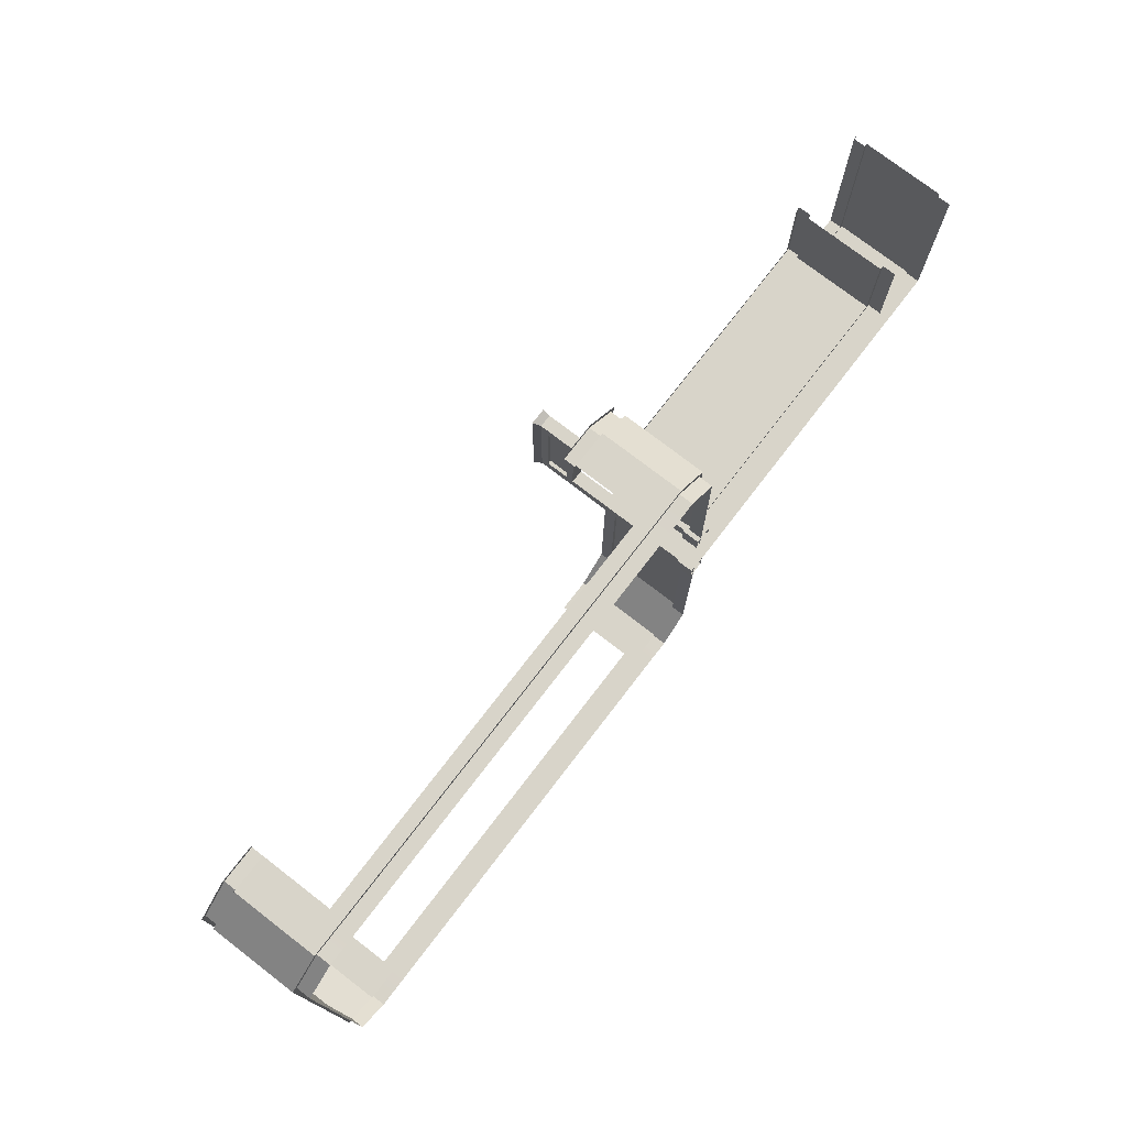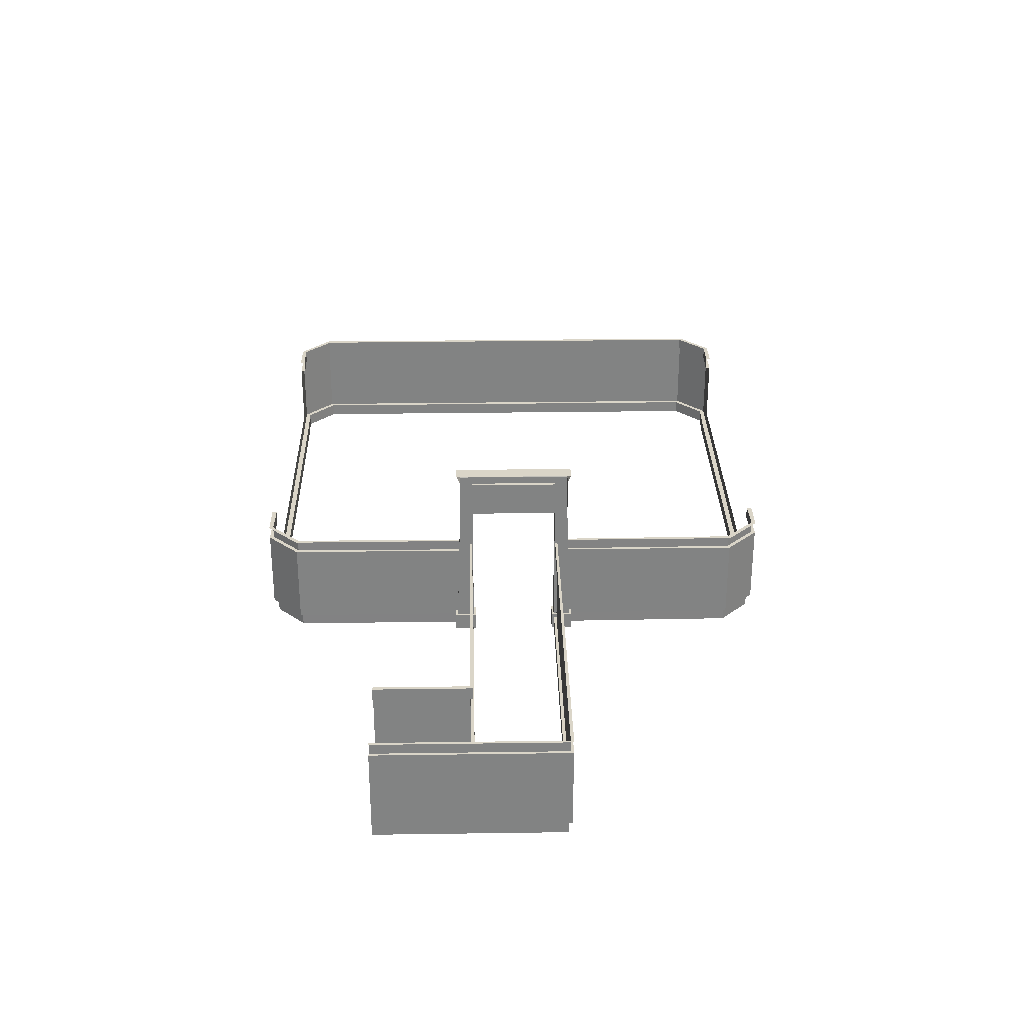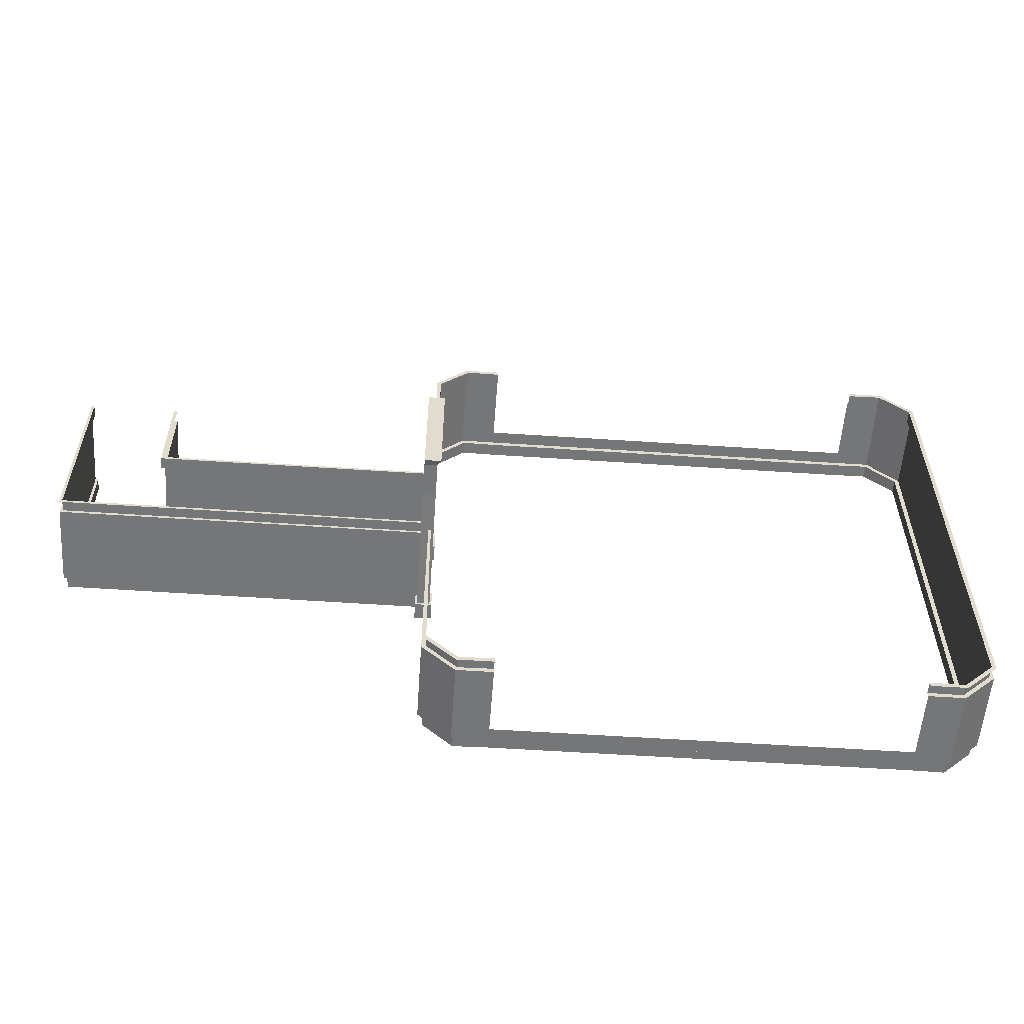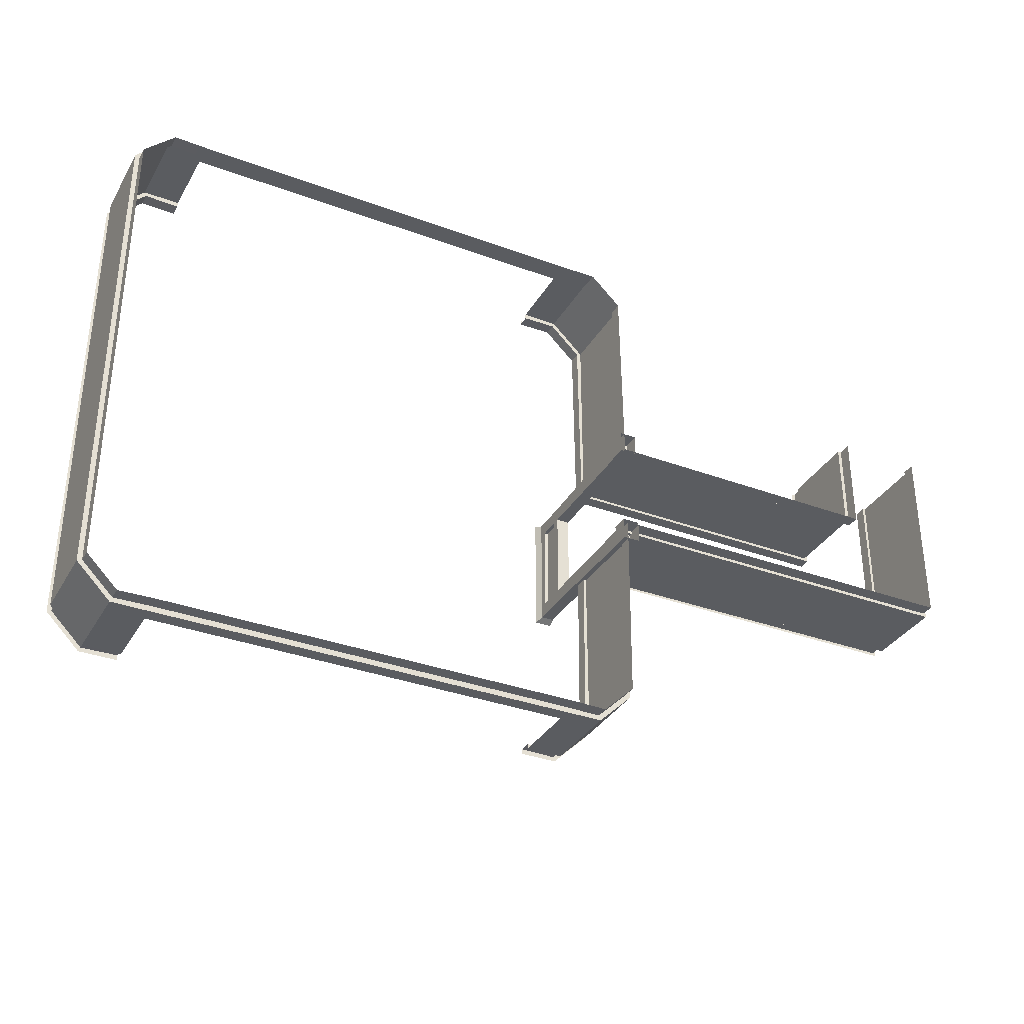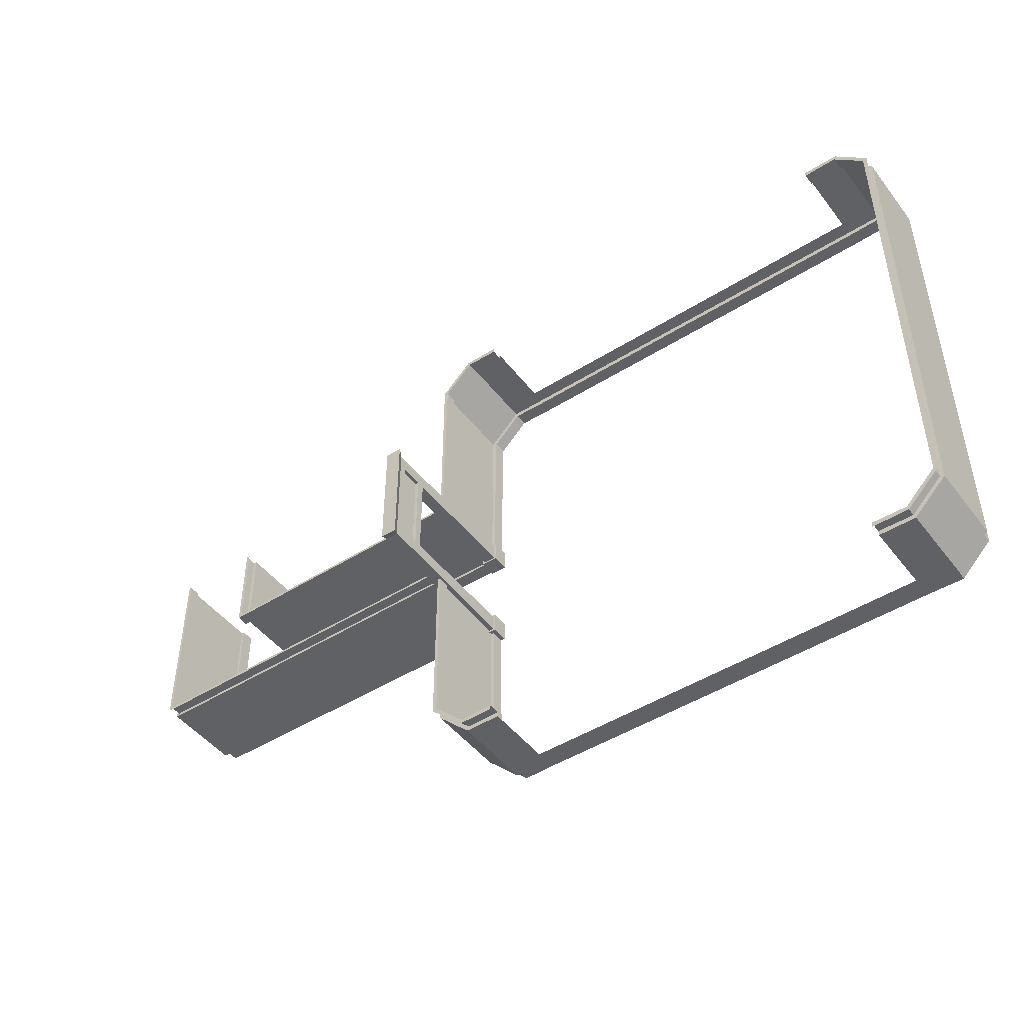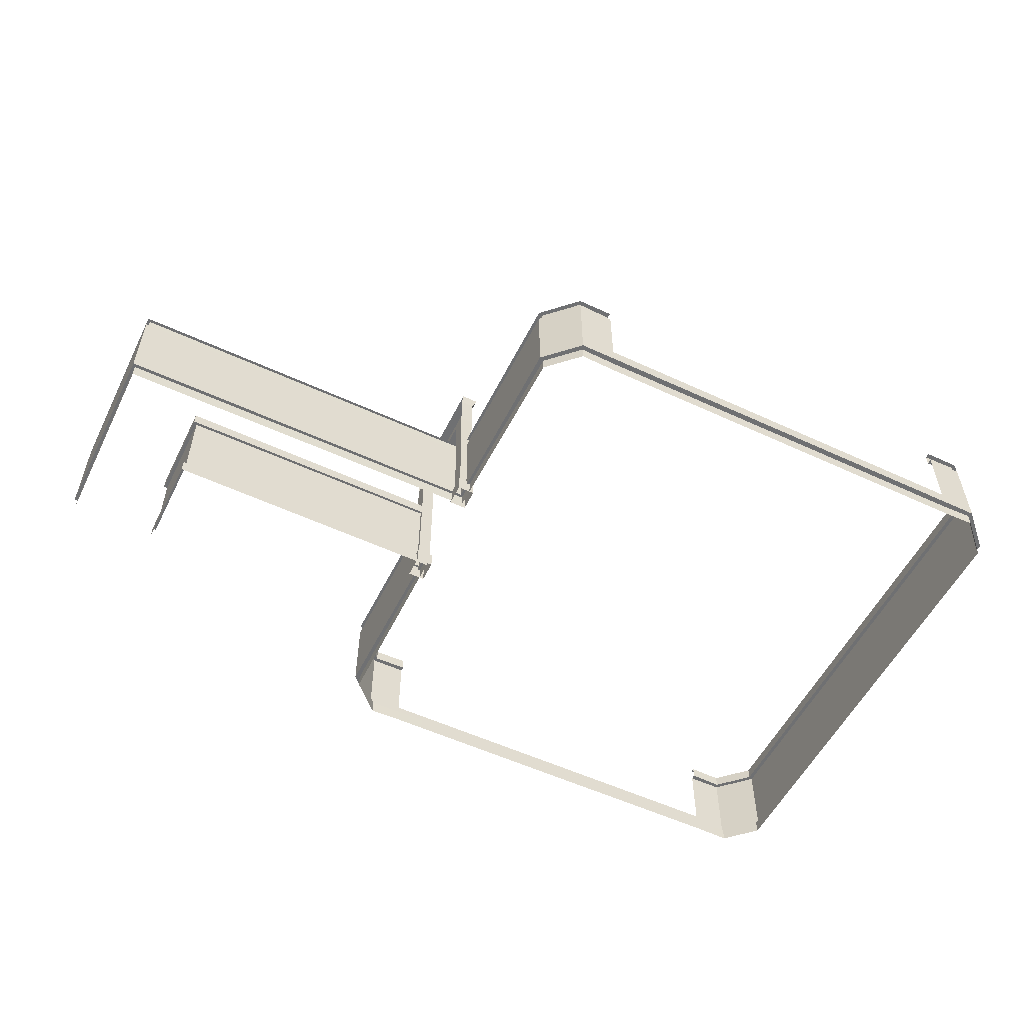
<metadata>
{"format":"obj","ext":"obj","renderer":"f3d","projection":"perspective","resolution":1024,"background":"white","views":[{"elev":75.5,"azim":-52.4,"up":"+Z"},{"elev":29.2,"azim":88.8,"up":"+Y"},{"elev":-56.7,"azim":176.0,"up":"+Z"},{"elev":-34.2,"azim":-26.5,"up":"+Z"},{"elev":-46.9,"azim":-144.4,"up":"+Z"},{"elev":-54.8,"azim":153.8,"up":"+Y"}]}
</metadata>
<code>
g default
v 27.7 19.72 6.265
v 29.08 19.72 6.265
v 27.7 19.72 -6.265
v 29.08 19.72 -6.265
v 27.7 19.72 -4.8
v 27.7 19.72 4.8
v 27.7 15.66 -6.265
v 27.7 15.66 -4.8
v 27.7 15.66 4.8
v 27.7 15.66 6.265
v 29.08 15.66 6.265
v 29.08 15.66 4.8
v 29.08 15.66 -4.8
v 29.08 15.66 -6.265
v 27.7 1.854 -4.8
v 29.08 1.854 -4.8
v 29.08 1.854 -6.695
v 27.7 1.854 -6.695
v 27.7 1.854 4.8
v 27.7 1.854 6.695
v 29.08 1.854 6.695
v 29.08 1.854 4.8
v 29.29 0 -4.588
v 29.29 1.854 -4.588
v 27.48 1.854 -4.588
v 27.48 0 -4.588
v 29.29 0 -6.922
v 29.29 1.854 -6.922
v 27.48 1.854 -6.922
v 27.48 0 -6.922
v 27.48 0 4.588
v 27.48 0 6.922
v 27.48 1.854 6.922
v 27.48 1.854 4.588
v 29.29 0 6.922
v 29.29 1.854 6.922
v 29.29 0 4.588
v 29.29 1.854 4.588
v 27.7 16.49 -4.8
v 27.7 16.49 4.8
v 27.7 16.49 6.265
v 29.08 16.49 6.265
v 29.08 16.49 4.8
v 29.08 16.49 -4.8
v 29.08 16.49 -6.265
v 27.7 16.49 -6.265
v 27.7 18.89 -4.8
v 27.7 18.89 4.8
v 27.7 18.89 6.265
v 29.08 18.89 6.265
v 29.08 18.89 -6.265
v 27.7 18.89 -6.265
v 28.08 16.49 -4.8
v 28.08 16.49 4.8
v 28.08 18.89 4.8
v 28.08 18.89 -4.8
v 27.31 20.51 6.625
v 29.08 20.51 6.625
v 29.08 20.51 5.077
v 27.31 20.51 5.077
v 29.08 20.51 -5.077
v 27.31 20.51 -5.077
v 29.08 20.51 -6.625
v 27.31 20.51 -6.625
v 68.31 2.899 -5.153
v 28.28 2.899 -5.153
v 28.28 2.899 -25.66
v 24.74 2.899 -29.15
v 20.9 2.899 -29.15
v -22.75 2.899 -29.15
v -26.59 2.899 -29.15
v -30.12 2.899 -25.66
v -30.12 2.899 25.66
v -26.59 2.899 29.14
v -22.75 2.899 29.14
v 20.9 2.899 29.14
v 24.74 2.899 29.14
v 28.28 2.899 25.66
v 28.28 2.899 5.153
v 58.37 2.899 5.153
v -22.75 11.54 -29.15
v -26.59 11.54 -29.15
v -30.12 11.54 -25.66
v -30.12 11.54 25.66
v -26.59 11.54 29.14
v -22.75 11.54 29.14
v -22.75 10.24 -29.15
v -26.59 10.24 -29.15
v -30.12 10.24 -25.66
v -30.12 10.24 25.66
v -26.59 10.24 29.14
v -22.75 10.24 29.14
v 68.31 1.449 -5.153
v 28.28 1.449 -5.153
v 28.28 1.449 -25.66
v 24.74 1.449 -29.15
v 20.9 1.449 -29.15
v -22.75 1.449 -29.15
v -26.59 1.449 -29.15
v -30.12 1.449 -25.66
v -30.12 1.449 25.66
v -26.59 1.449 29.14
v -22.75 1.449 29.14
v 20.9 1.449 29.14
v 24.74 1.449 29.14
v 28.28 1.449 25.66
v 28.28 1.449 5.153
v 58.37 1.449 5.153
v 68.31 11.54 -5.153
v 28.28 11.54 -5.153
v 28.28 11.54 -25.66
v 24.74 11.54 -29.15
v 20.9 11.54 -29.15
v 58.37 11.54 5.153
v 28.28 11.54 5.153
v 28.28 11.54 25.66
v 24.74 11.54 29.14
v 20.9 11.54 29.14
v 20.9 10.24 -29.15
v 24.74 10.24 -29.15
v 28.28 10.24 -25.66
v 28.28 10.24 -5.153
v 68.31 10.24 -5.153
v 20.9 10.24 29.14
v 24.74 10.24 29.14
v 28.28 10.24 25.66
v 28.28 10.24 5.153
v 58.37 10.24 5.153
v 27.78 0 25.45
v 27.99 0 4.861
v 27.78 1.449 25.45
v 27.99 1.449 4.861
v 24.53 -1e-06 28.64
v 24.53 1.449 28.64
v 20.9 0 28.56
v 20.9 1.449 28.56
v -29.62 0 25.45
v -29.62 1.449 25.45
v -26.38 1.449 28.64
v -26.38 0 28.64
v -29.62 0 -25.45
v -29.62 1.449 -25.45
v -26.38 0 -28.65
v -26.38 1.449 -28.65
v -22.75 0 -28.57
v -22.75 1.449 -28.57
v 27.78 0 -25.45
v 27.78 1.449 -25.45
v 24.53 1.449 -28.65
v 24.53 0 -28.65
v 27.99 0 -4.861
v 27.99 1.449 -4.861
v 68.01 -4e-06 -4.768
v 68.01 1.449 -4.768
v 58.76 1.449 4.781
v 58.76 -4e-06 4.781
v -22.75 -1e-06 28.56
v -22.75 1.449 28.56
v 20.9 0 -28.57
v 20.9 1.449 -28.57
v 28.01 11.54 -4.888
v 28.01 10.24 -4.888
v 68.01 10.24 -4.821
v 68.01 11.54 -4.821
v 27.83 10.24 -25.47
v 27.83 11.54 -25.47
v 24.55 10.24 -28.7
v 24.55 11.54 -28.7
v 20.9 10.24 -28.62
v 20.9 11.54 -28.62
v -22.75 10.24 -28.62
v -22.75 11.54 -28.62
v -26.4 11.54 -28.7
v -26.4 10.24 -28.7
v -29.66 11.54 -25.47
v -29.66 10.24 -25.47
v -29.67 10.24 25.47
v -29.67 11.54 25.47
v -26.4 11.54 28.69
v -26.4 10.24 28.69
v -22.75 10.24 28.61
v -22.75 11.54 28.61
v 20.9 10.24 28.61
v 24.55 10.24 28.69
v 20.9 11.54 28.61
v 24.55 11.54 28.69
v 27.83 10.24 25.47
v 27.83 11.54 25.47
v 28.01 10.24 4.888
v 28.01 11.54 4.888
v 58.76 10.24 4.835
v 58.76 11.54 4.835
v 58.37 11.54 15.27
v 58.37 2.899 15.27
v 58.37 1.449 15.27
v 58.37 10.24 15.27
v 58.76 1.449 15.27
v 58.76 -4e-06 15.27
v 58.76 10.24 15.33
v 58.76 11.54 15.33
v 68.31 11.54 15.3
v 68.31 2.899 15.3
v 68.31 1.449 15.3
v 68.31 10.24 15.3
v 68.01 1.449 15.3
v 68.01 -4e-06 15.3
v 68.01 10.24 15.25
v 68.01 11.54 15.25
g officeWalls_bottom:pCube78
f 49 50 2 1
f 57 58 59 60
f 3 4 51 52
f 48 49 1 6
f 62 61 63 64
f 52 47 5 3
f 60 59 61 62
f 47 48 6 5
f 18 15 8 7
f 19 20 10 9
f 20 21 11 10
f 21 22 12 11
f 16 17 14 13
f 7 14 17 18
f 16 13 8 15
f 12 22 19 9
f 13 12 9 8
f 23 24 25 26
f 23 27 28 24
f 29 28 27 30
f 30 26 25 29
f 31 32 33 34
f 32 35 36 33
f 35 37 38 36
f 34 38 37 31
f 16 15 25 24
f 17 16 24 28
f 18 17 28 29
f 15 18 29 25
f 20 19 34 33
f 21 20 33 36
f 22 21 36 38
f 19 22 38 34
f 8 9 40 39
f 9 10 41 40
f 10 11 42 41
f 11 12 43 42
f 12 13 44 43
f 13 14 45 44
f 46 45 14 7
f 7 8 39 46
f 53 54 55 56
f 40 41 49 48
f 41 42 50 49
f 52 51 45 46
f 46 39 47 52
f 39 40 54 53
f 40 48 55 54
f 48 47 56 55
f 47 39 53 56
f 1 2 58 57
f 6 1 57 60
f 4 3 64 63
f 3 5 62 64
f 5 6 60 62
f 70 87 88 71
f 72 89 90 73
f 88 89 72 71
f 90 91 74 73
f 130 129 131 132
f 133 134 131 129
f 133 135 136 134
f 137 138 139 140
f 137 141 142 138
f 143 144 142 141
f 143 145 146 144
f 147 148 149 150
f 147 151 152 148
f 152 151 153 154
f 130 132 155 156
f 157 140 139 158
f 74 91 92 75
f 158 136 135 157
f 159 150 149 160
f 160 146 145 159
f 161 162 163 164
f 165 162 161 166
f 167 165 166 168
f 169 167 168 170
f 171 172 173 174
f 173 175 176 174
f 177 176 175 178
f 178 179 180 177
f 181 180 179 182
f 66 94 93 65
f 95 94 66 67
f 96 95 67 68
f 97 96 68 69
f 69 70 98 97
f 99 98 70 71
f 100 99 71 72
f 101 100 72 73
f 102 101 73 74
f 103 102 74 75
f 75 76 104 103
f 105 104 76 77
f 106 105 77 78
f 107 106 78 79
f 108 107 79 80
f 80 79 127 128
f 79 78 126 127
f 78 77 125 126
f 77 76 124 125
f 69 68 120 119
f 68 67 121 120
f 67 66 122 121
f 123 122 66 65
f 184 183 185 186
f 187 184 186 188
f 189 187 188 190
f 191 189 190 192
f 106 107 132 131
f 105 106 131 134
f 104 105 134 136
f 101 102 139 138
f 100 101 138 142
f 99 100 142 144
f 98 99 144 146
f 95 96 149 148
f 94 95 148 152
f 93 94 152 154
f 107 108 155 132
f 102 103 158 139
f 158 103 104 136
f 96 97 160 149
f 160 97 98 146
f 122 123 163 162
f 109 110 161 164
f 121 122 162 165
f 110 111 166 161
f 120 121 165 167
f 111 112 168 166
f 119 120 167 169
f 112 113 170 168
f 81 82 173 172
f 88 87 171 174
f 82 83 175 173
f 89 88 174 176
f 90 89 176 177
f 83 84 178 175
f 84 85 179 178
f 91 90 177 180
f 92 91 180 181
f 85 86 182 179
f 125 124 183 184
f 118 117 186 185
f 126 125 184 187
f 117 116 188 186
f 127 126 187 189
f 116 115 190 188
f 128 127 189 191
f 115 114 192 190
f 108 80 194 195
f 80 128 196 194
f 155 108 195 197
f 156 155 197 198
f 128 191 199 196
f 192 114 193 200
f 191 192 200 199
f 65 93 203 202
f 123 65 202 204
f 93 154 205 203
f 154 153 206 205
f 163 123 204 207
f 109 164 208 201
f 164 163 207 208

</code>
